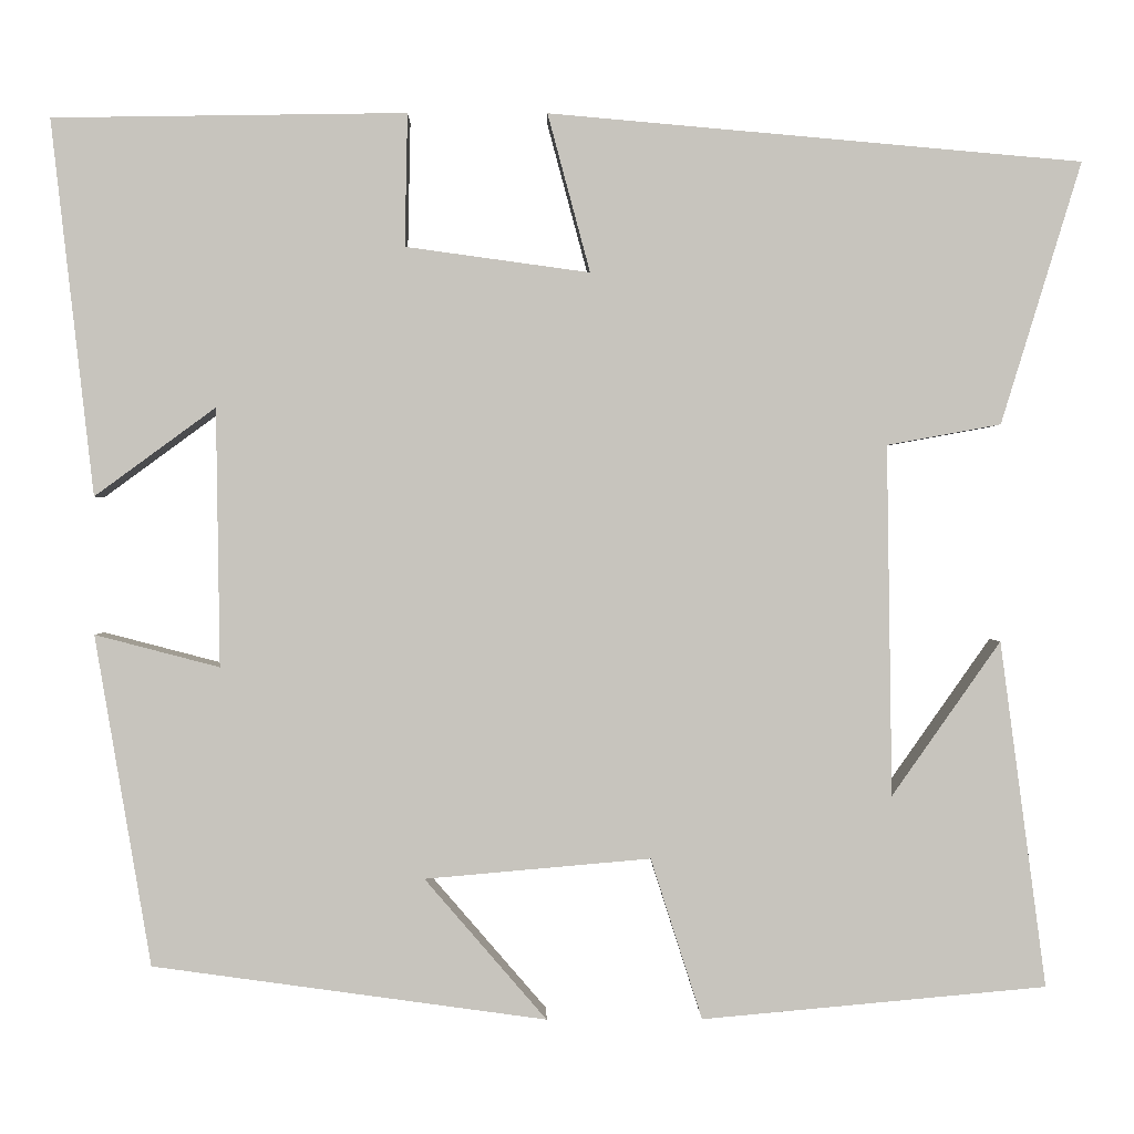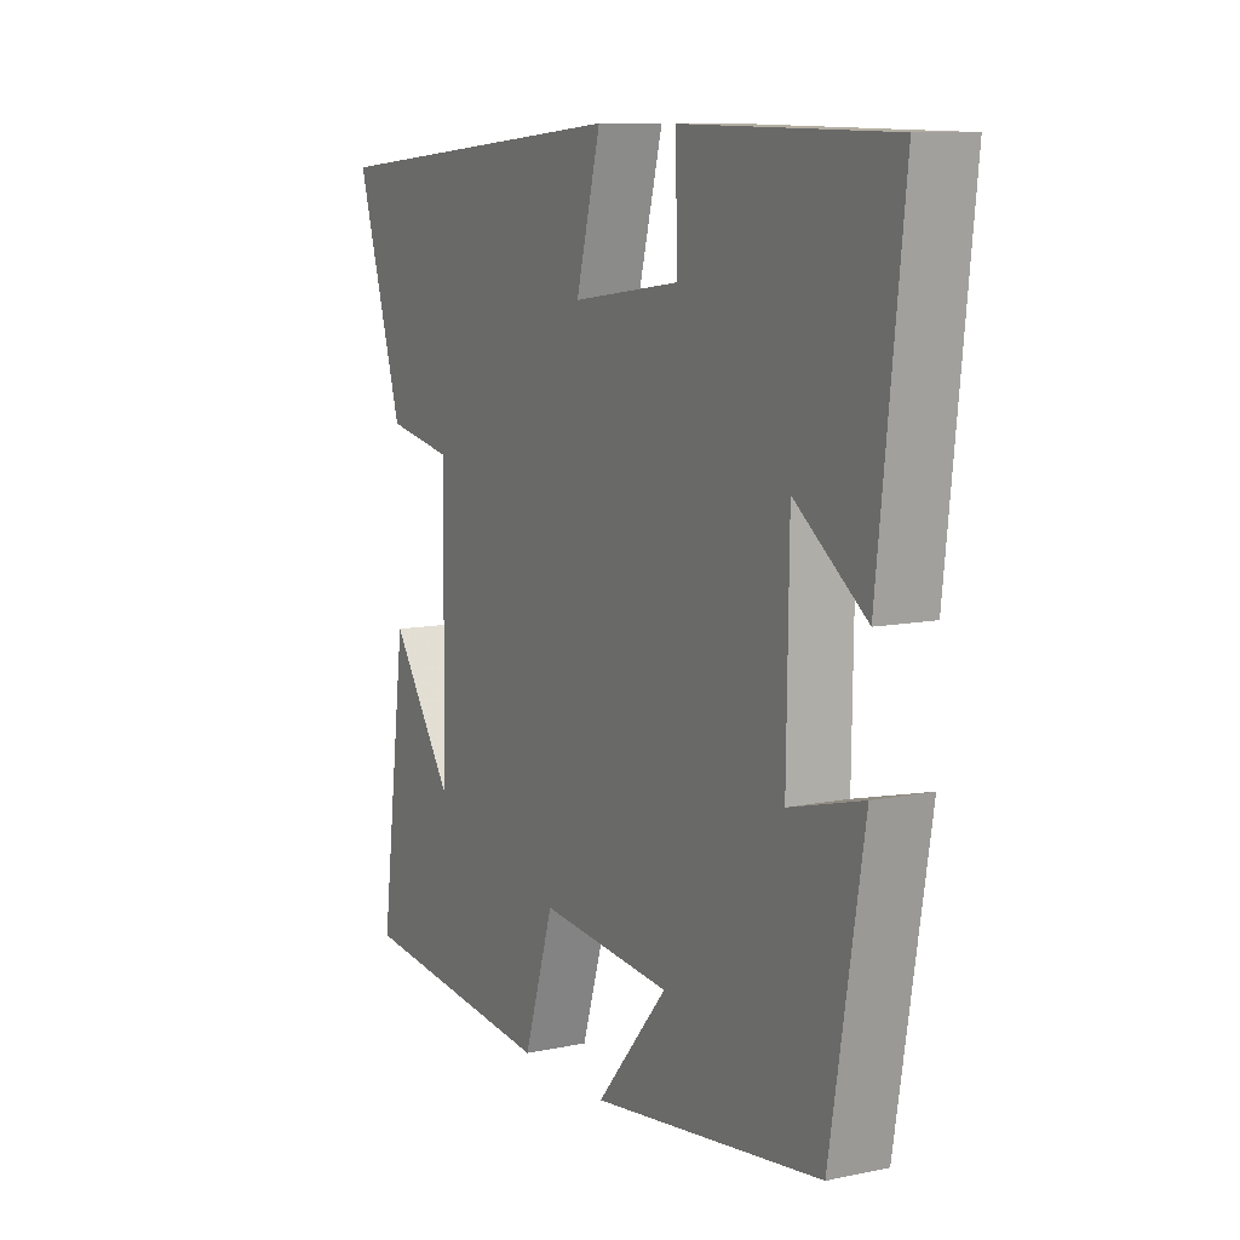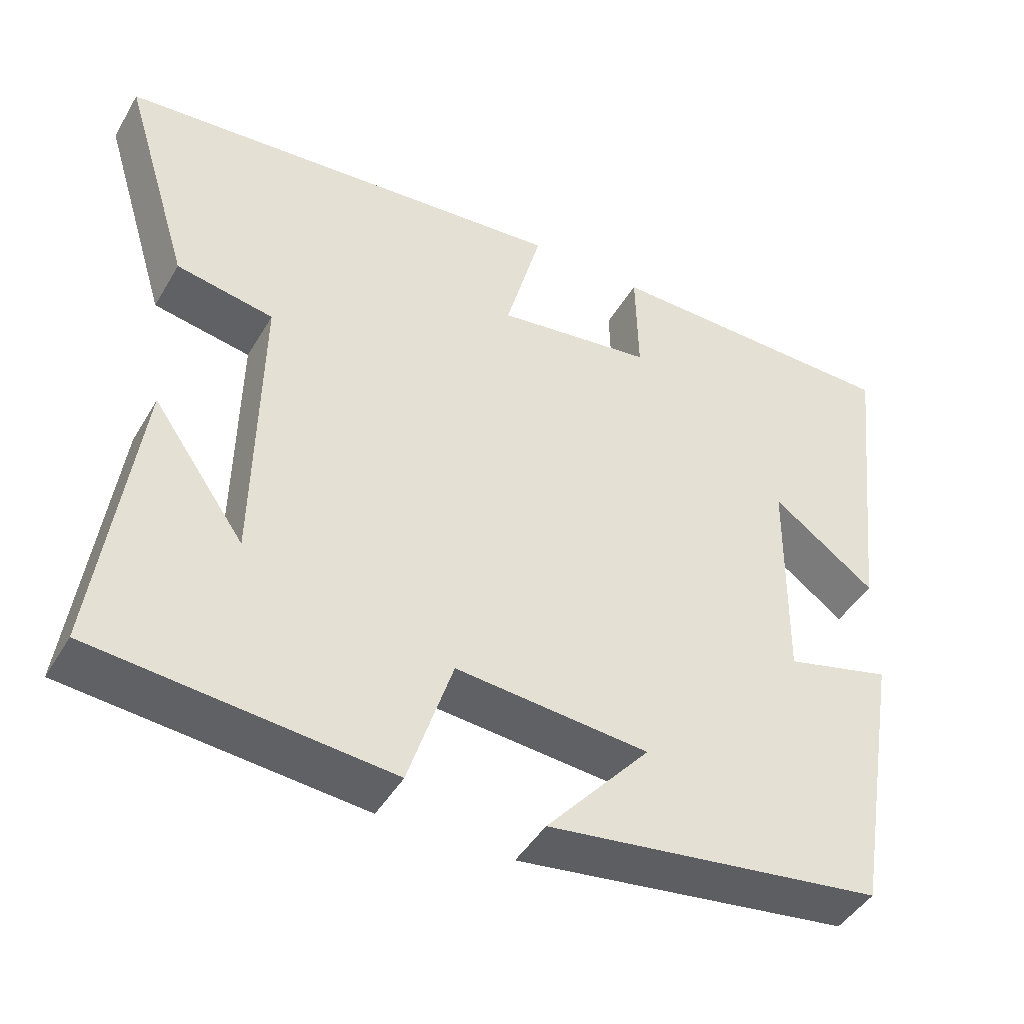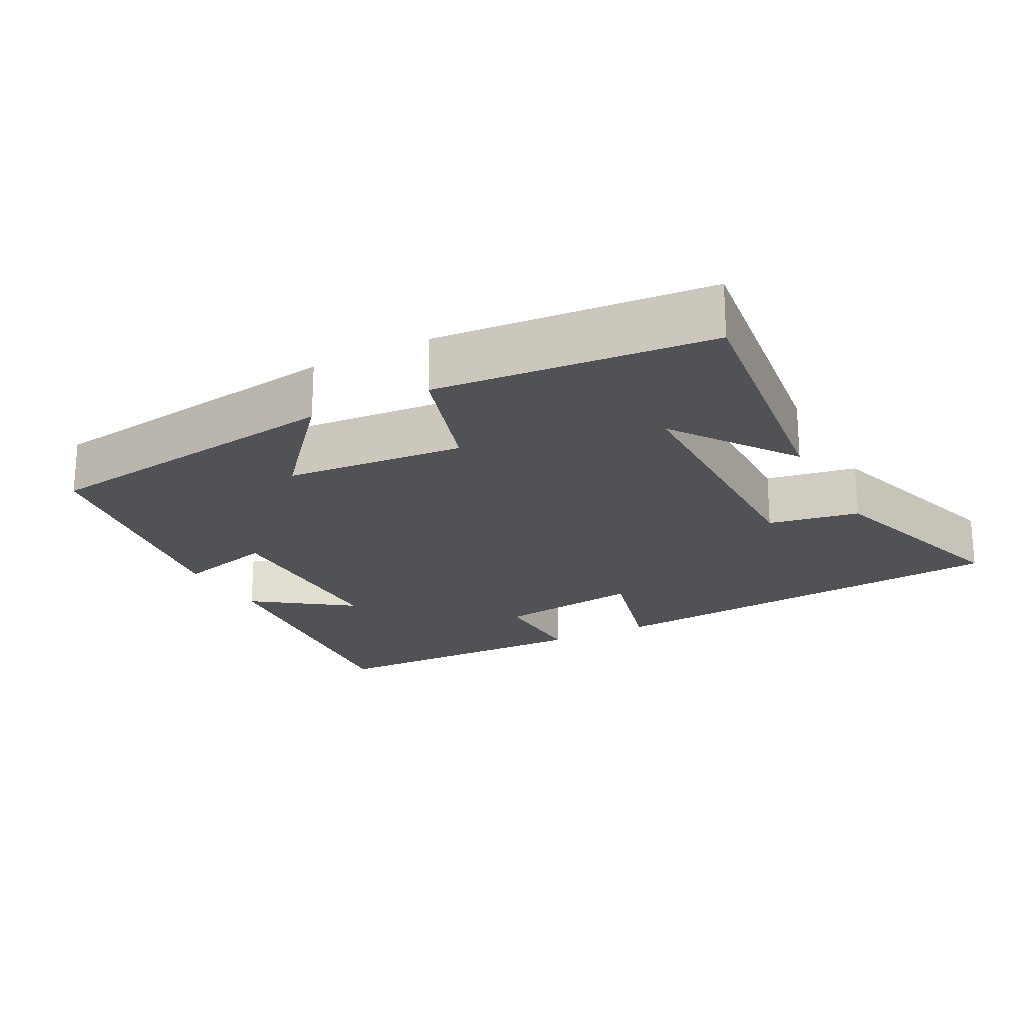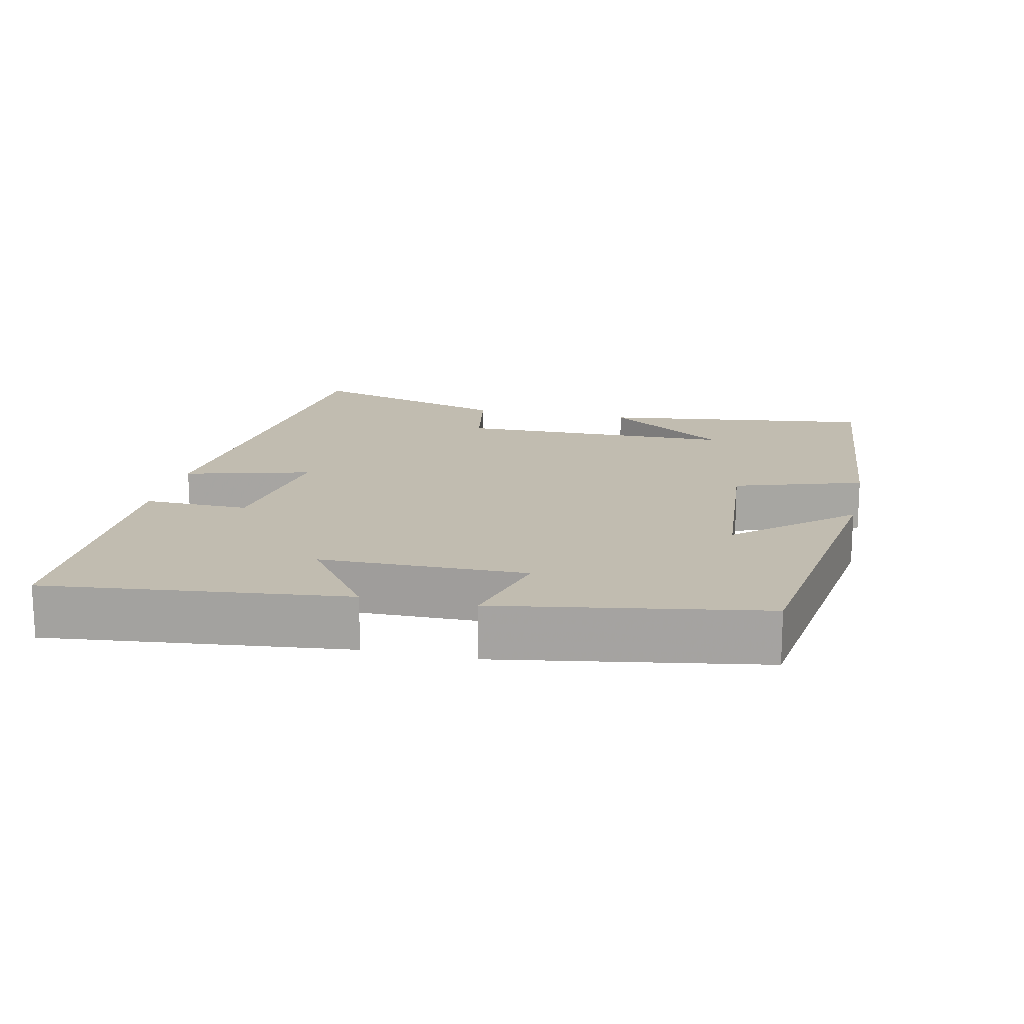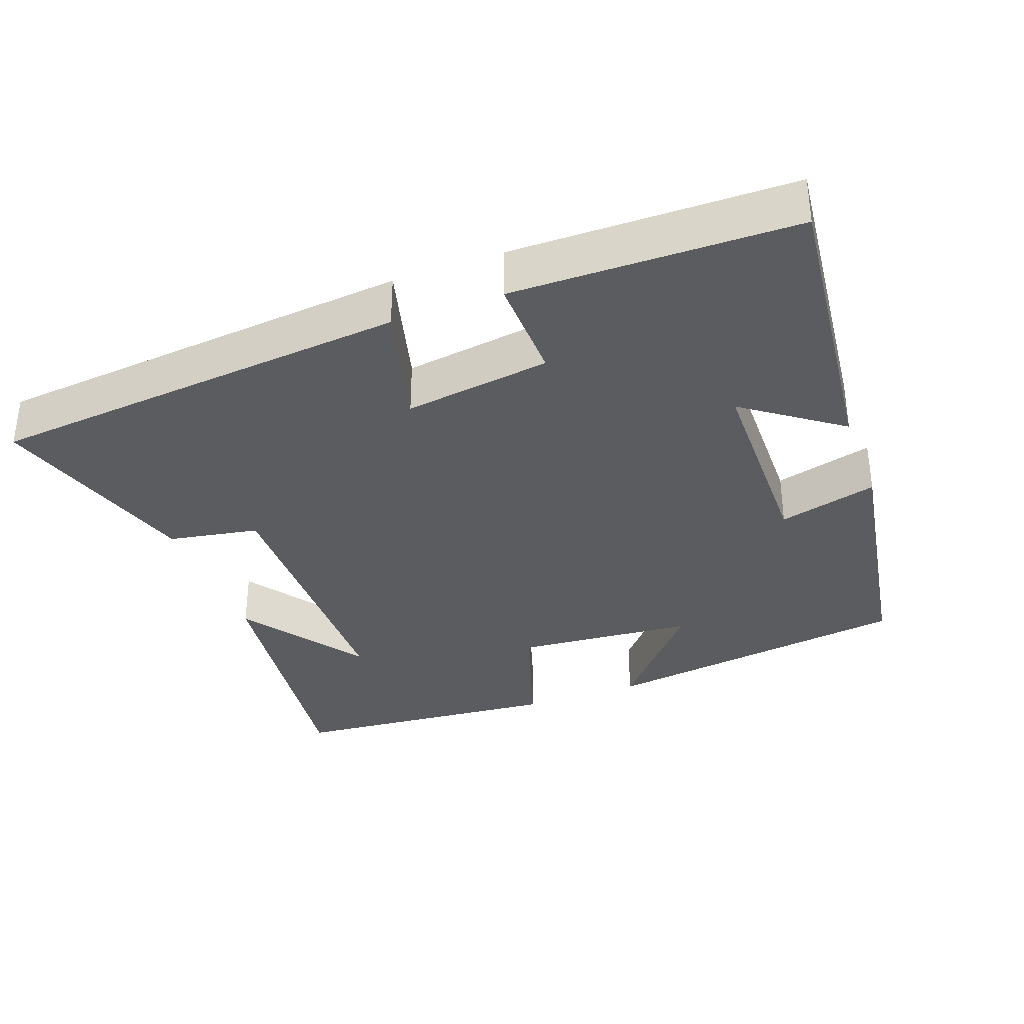
<metadata>
{"format":"obj","ext":"obj","renderer":"f3d","projection":"perspective","resolution":1024,"background":"white","views":[{"elev":0.7,"azim":179.2,"up":"+Z"},{"elev":10.0,"azim":61.9,"up":"+Z"},{"elev":-45.0,"azim":-28.8,"up":"+Z"},{"elev":-21.0,"azim":-152.0,"up":"+Y"},{"elev":16.4,"azim":102.6,"up":"+Y"},{"elev":-34.7,"azim":20.5,"up":"+Y"}]}
</metadata>
<code>
v 0.547 0.07 0.494
v 0.5 0.07 0.078
v 0.366 0.07 0.176
v 0.362 0.07 -0.11
v 0.5 0.07 -0.074
v 0.438 0.07 -0.44
v 0.002 0.07 -0.5
v 0.137 0.07 -0.344
v -0.113 0.07 -0.322
v -0.17 0.07 -0.5
v -0.551 0.07 -0.465
v -0.5 0.07 -0.082
v -0.38 0.07 -0.253
v -0.374 0.07 0.135
v -0.5 0.07 0.158
v -0.589 0.07 0.448
v 0.001 0.07 0.5
v -0.046 0.07 0.325
v 0.158 0.07 0.353
v 0.155 0.07 0.5
v 0.547 0 0.494
v 0.5 0 0.078
v 0.366 0 0.176
v 0.362 0 -0.11
v 0.5 0 -0.074
v 0.438 0 -0.44
v 0.002 0 -0.5
v 0.137 0 -0.344
v -0.113 0 -0.322
v -0.17 0 -0.5
v -0.551 0 -0.465
v -0.5 0 -0.082
v -0.38 0 -0.253
v -0.374 0 0.135
v -0.5 0 0.158
v -0.589 0 0.448
v 0.001 0 0.5
v -0.046 0 0.325
v 0.158 0 0.353
v 0.155 0 0.5
f 19 20 1 2
f 15 16 17 18
f 14 15 18 19
f 13 14 19
f 11 12 13
f 9 10 11 13
f 8 9 13 19
f 5 6 7 8
f 4 5 8
f 3 4 8 19
f 2 3 19
f 22 21 40 39
f 38 37 36 35
f 39 38 35 34
f 39 34 33
f 33 32 31
f 33 31 30 29
f 39 33 29 28
f 28 27 26 25
f 28 25 24
f 39 28 24 23
f 39 23 22
f 1 21 22 2
f 2 22 23 3
f 3 23 24 4
f 4 24 25 5
f 5 25 26 6
f 6 26 27 7
f 7 27 28 8
f 8 28 29 9
f 9 29 30 10
f 10 30 31 11
f 11 31 32 12
f 12 32 33 13
f 13 33 34 14
f 14 34 35 15
f 15 35 36 16
f 16 36 37 17
f 17 37 38 18
f 18 38 39 19
f 19 39 40 20
f 20 40 21 1

</code>
